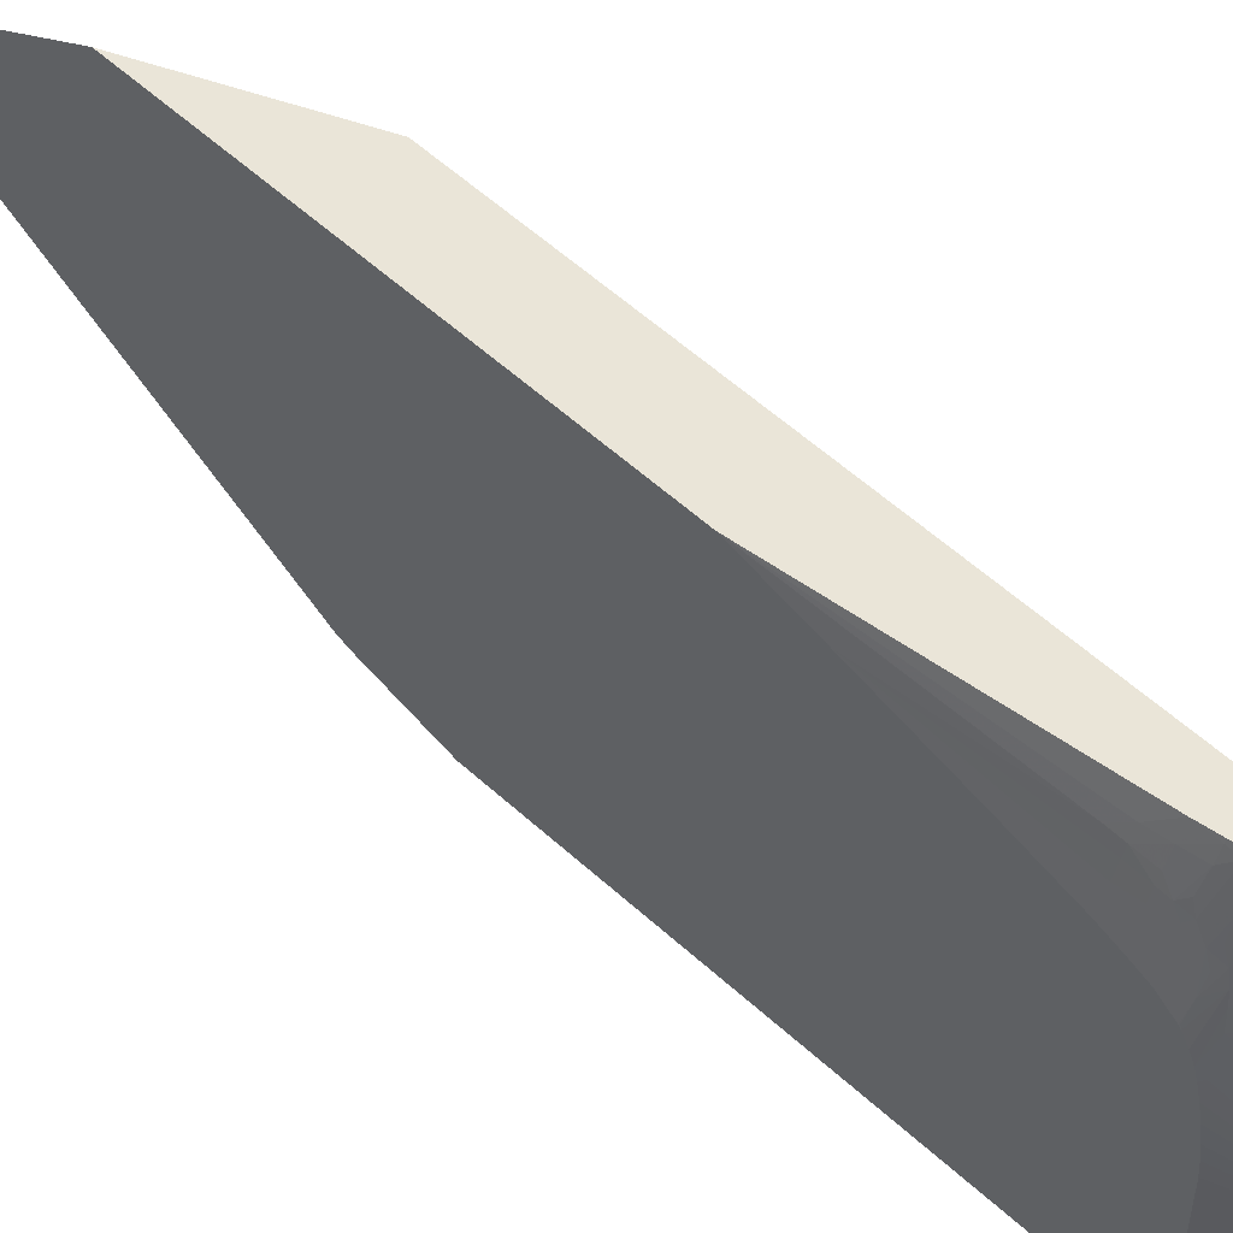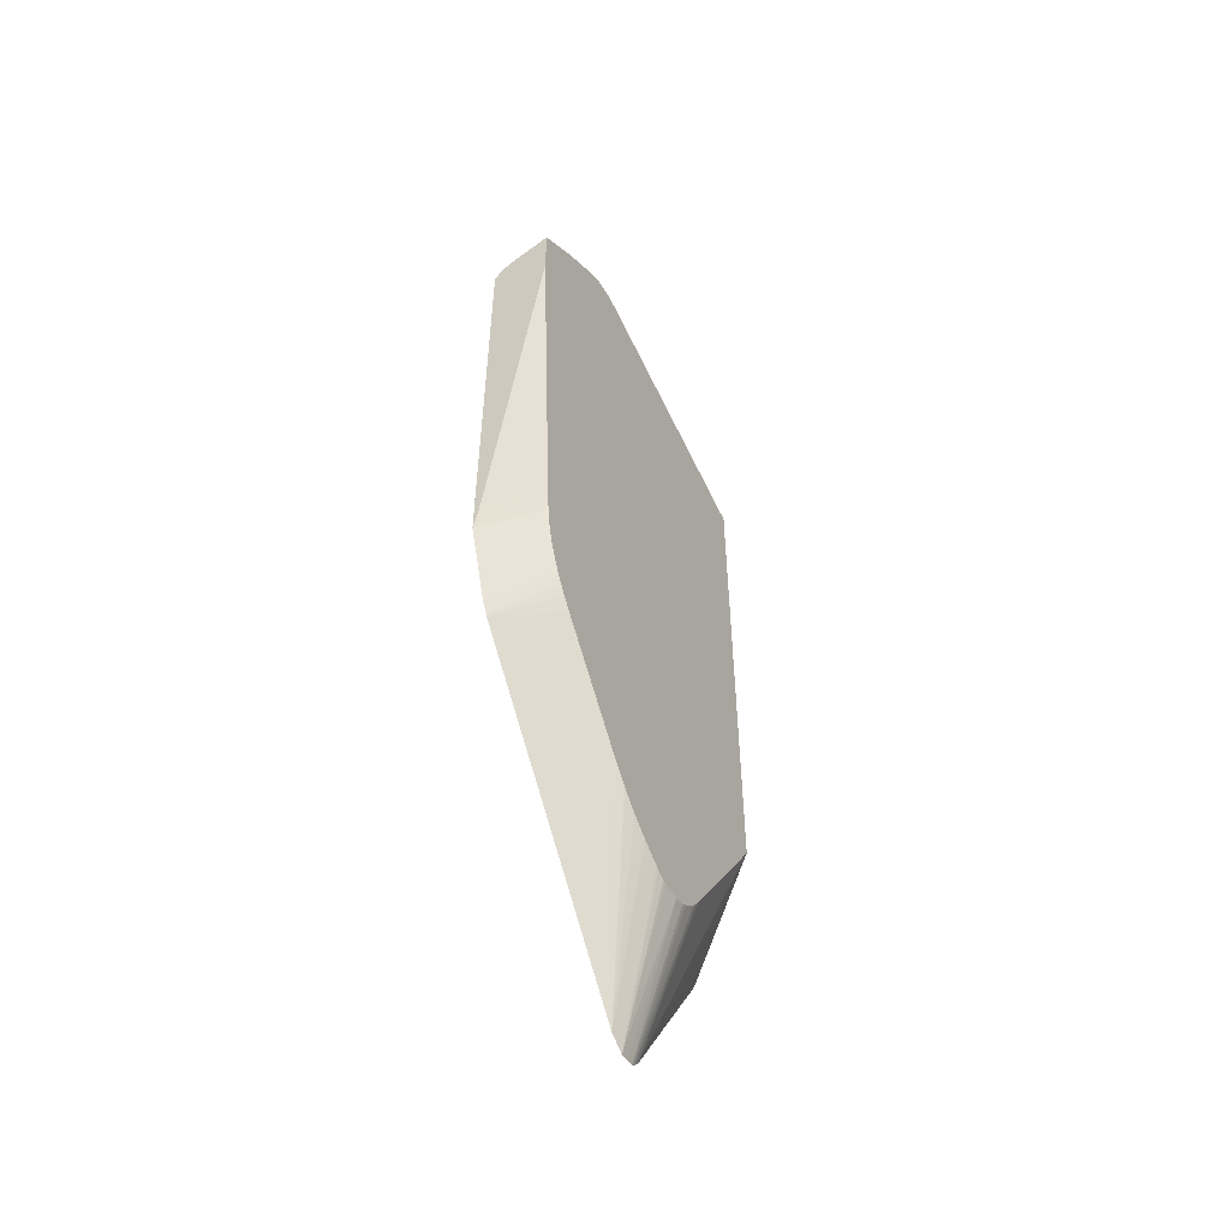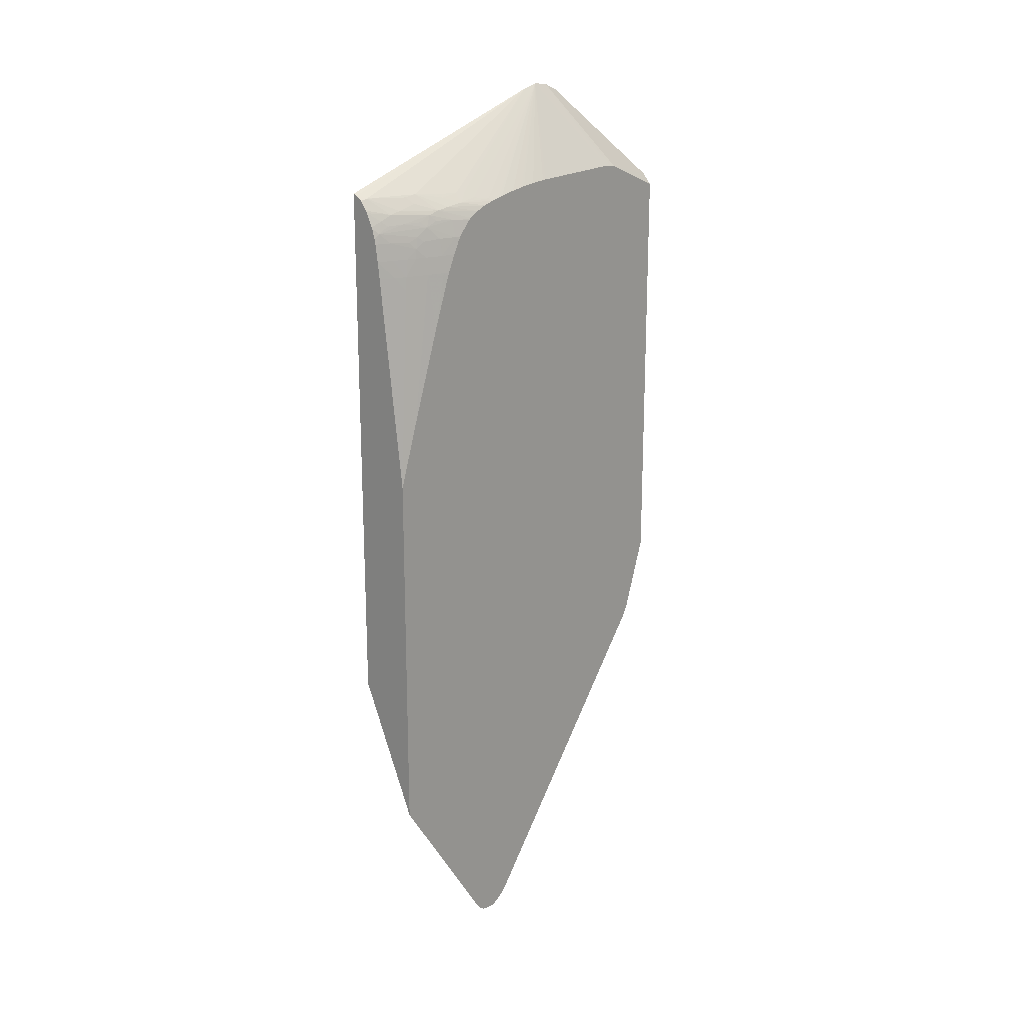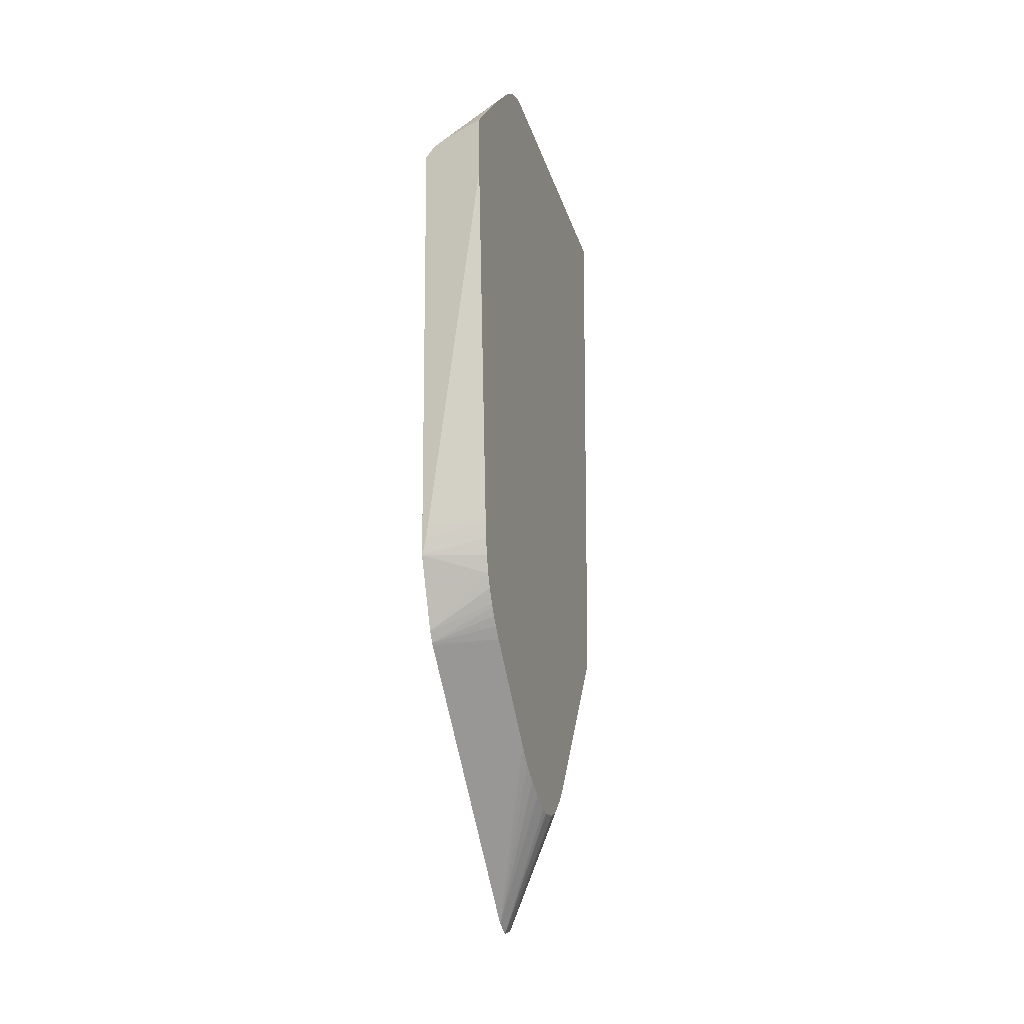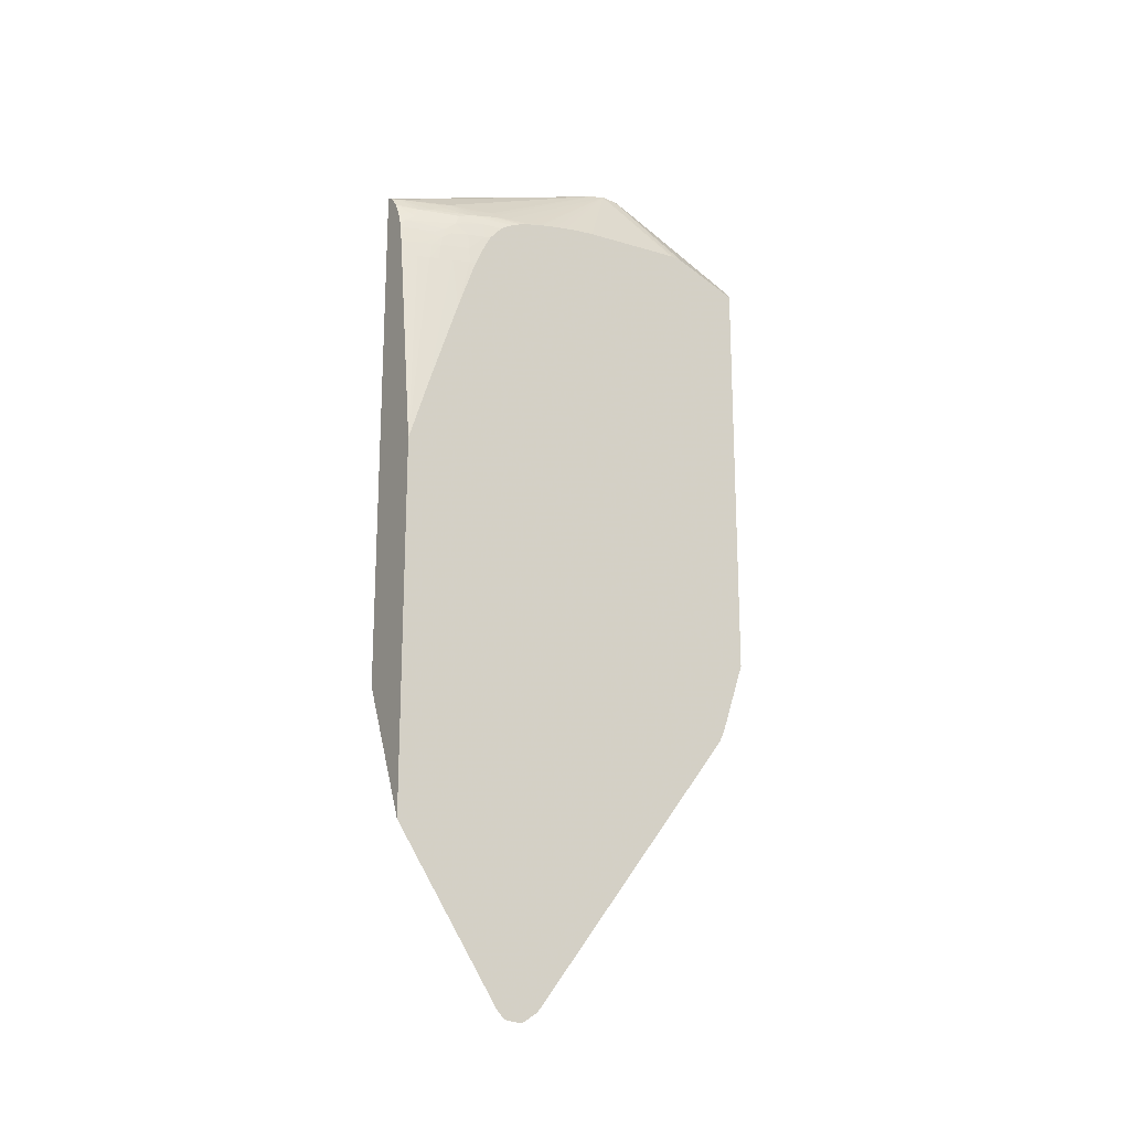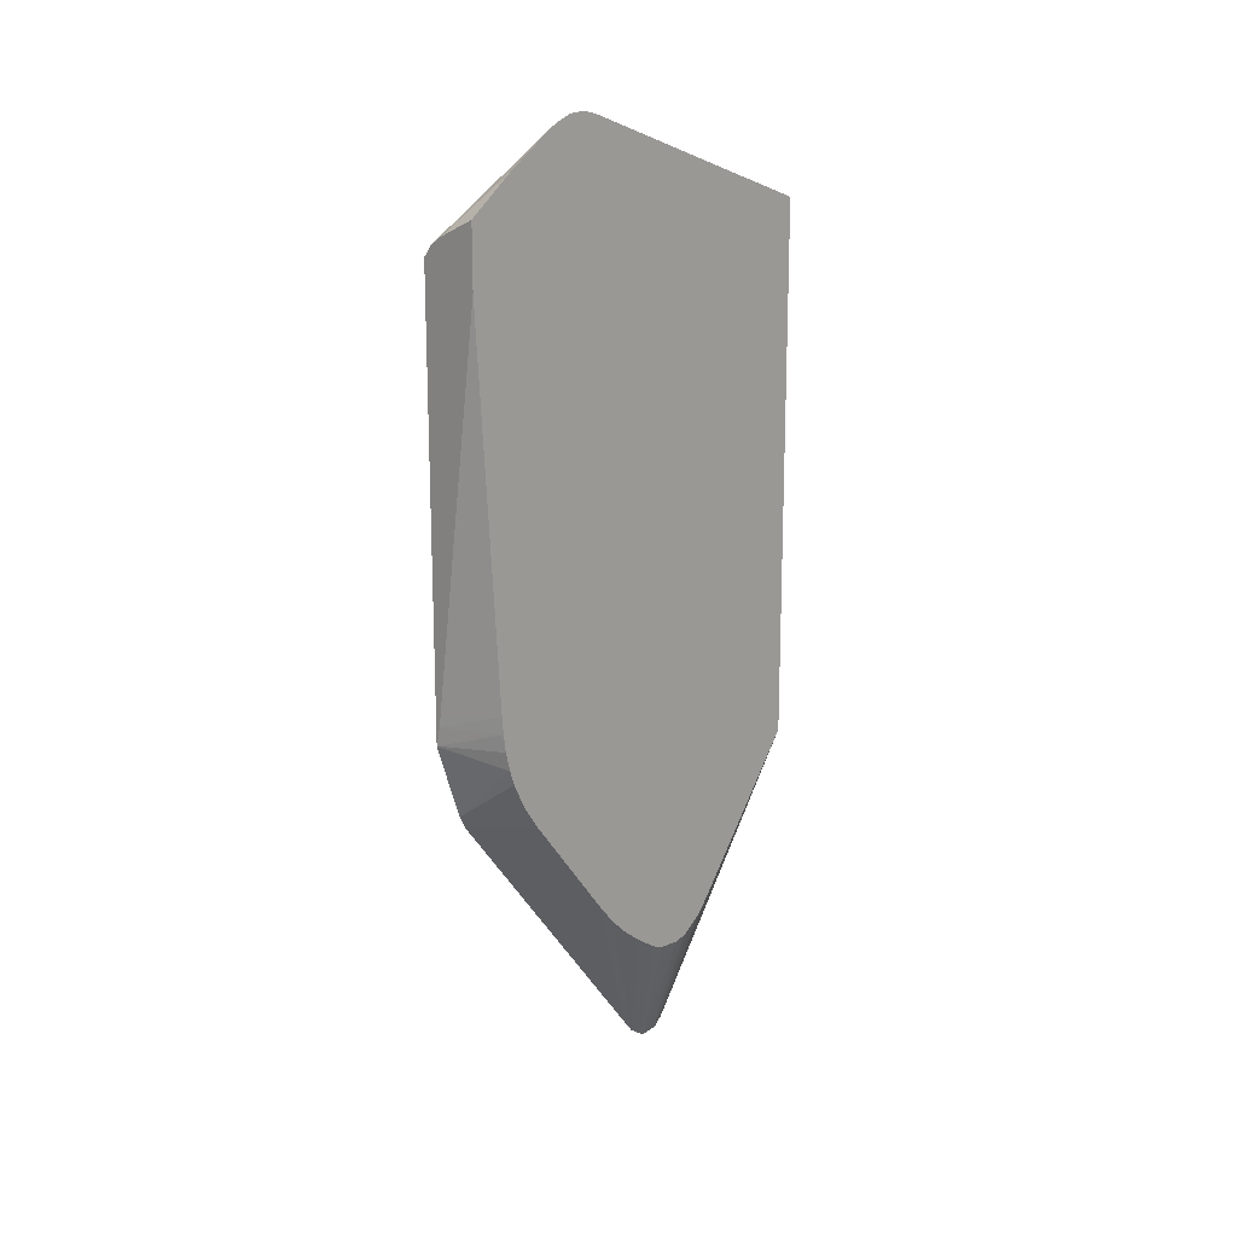
<metadata>
{"format":"obj","ext":"obj","renderer":"f3d","projection":"perspective","resolution":1024,"background":"white","views":[{"elev":59.0,"azim":-47.2,"up":"+Y"},{"elev":-51.5,"azim":28.7,"up":"+Z"},{"elev":19.0,"azim":-138.1,"up":"+Z"},{"elev":-11.8,"azim":18.3,"up":"+Z"},{"elev":-19.5,"azim":-122.9,"up":"+Z"},{"elev":16.3,"azim":44.3,"up":"+Z"}]}
</metadata>
<code>
v -0.02312 -0.008318 0.01078
v -0.02312 -0.007223 0.007539
v -0.0205 -0.006882 0.01007
v -0.02311 -0.008318 0.01081
v -0.02312 -0.008318 0.02972
v -0.02312 -0.006968 0.007027
v -0.0205 -0.006353 0.008768
v -0.0205 -0.006661 0.009435
v -0.0205 -0.006854 0.00999
v -0.0205 -0.007078 0.01088
v -0.0205 -0.007183 0.01163
v -0.02294 -0.008318 0.01162
v -0.02312 -0.008318 0.02973
v -0.02312 -0.005462 0.03087
v -0.02312 -0.006895 0.006928
v -0.0205 -0.005423 0.007287
v -0.0205 -0.005803 0.00783
v -0.0205 -0.006075 0.008257
v -0.0205 -0.006277 0.008621
v -0.0205 -0.00725 0.01238
v -0.02287 -0.008318 0.01208
v -0.02272 -0.008318 0.0302
v -0.0205 -0.003376 0.03474
v -0.02312 -0.005142 0.03093
v -0.02312 0.002165 -0.004875
v -0.0205 -0.001924 0.002743
v -0.0205 -0.008318 0.02866
v -0.02245 -0.008318 0.03037
v -0.0205 -0.004126 0.03443
v -0.0205 -0.002706 0.03481
v -0.02312 -0.004877 0.03096
v -0.02312 0.002647 -0.005494
v -0.0205 -0.001707 0.00248
v -0.0205 -0.008318 0.03124
v -0.02214 -0.008318 0.03055
v -0.0205 -0.004877 0.03391
v -0.0205 -0.002625 0.03482
v -0.02312 -0.004513 0.03095
v -0.02312 0.003376 -0.005973
v -0.0205 0.001197 -2.389e-05
v -0.0205 0.0003855 0.0005112
v -0.0205 0.0002356 0.000623
v -0.0205 -0.0003999 0.001118
v -0.0205 -0.0004447 0.001154
v -0.0205 -0.0005102 0.001214
v -0.0205 -0.001085 0.001765
v -0.0205 -0.001196 0.001873
v -0.0205 -0.001244 0.001929
v -0.0205 -0.006377 0.03284
v -0.02312 0.0004802 0.03072
v -0.02312 -0.0002019 0.03078
v -0.02312 -0.0003741 0.03078
v -0.0205 -0.001874 0.03463
v -0.02247 0.004357 0.03073
v -0.02273 0.004876 0.03029
v -0.02277 0.004115 0.03044
v -0.02301 0.003391 0.03034
v -0.02303 0.002625 0.03049
v -0.02312 0.002625 0.03037
v -0.02312 0.001875 0.03052
v -0.02312 0.001285 0.03061
v -0.02312 0.001124 0.03064
v -0.02312 0.003803 -0.005933
v -0.0205 0.002692 -0.0003393
v -0.0205 0.001853 -0.0002874
v -0.0205 0.001695 -0.0002635
v -0.0205 0.001324 -9.576e-05
v -0.0205 0.009279 0.03096
v -0.02057 0.009279 0.03093
v -0.02066 0.009279 0.03088
v -0.02101 0.009 0.03076
v -0.02178 0.006814 0.03078
v -0.0224 0.004876 0.03067
v -0.02263 0.005627 0.03018
v -0.02312 0.003767 0.03008
v -0.02312 0.003291 0.03022
v -0.0223 0.005627 0.03055
v -0.02312 0.004127 -0.005881
v -0.0205 0.002707 -0.0003353
v -0.0205 0.009279 0.007726
v -0.02094 0.009279 0.03069
v -0.02123 0.009279 0.0303
v -0.02179 0.008331 0.03006
v -0.02188 0.007878 0.03018
v -0.02168 0.007315 0.03069
v -0.02198 0.007089 0.03042
v -0.02255 0.006152 0.03008
v -0.02312 0.004235 0.02988
v -0.02312 0.004282 -0.005786
v -0.0205 0.003383 -9.177e-05
v -0.0205 0.003188 -0.0002036
v -0.0205 0.004686 0.001222
v -0.02312 0.004566 -0.00549
v -0.02312 0.009279 0.001641
v -0.02129 0.009279 0.0302
v -0.02169 0.008831 0.02982
v -0.02186 0.0086 0.0296
v -0.02213 0.007878 0.02964
v -0.02248 0.006652 0.02992
v -0.02287 0.005627 0.02964
v -0.02311 0.004828 0.02958
v -0.02312 0.004676 0.02964
v -0.0205 0.004066 0.0004473
v -0.0205 0.003536 2.003e-05
v -0.0205 0.004413 0.0008386
v -0.0205 0.00427 0.0006669
v -0.02312 0.009279 0.0181
v -0.02157 0.009279 0.02962
v -0.02178 0.009048 0.02932
v -0.02256 0.00689 0.02942
v -0.02239 0.007134 0.02966
v -0.02264 0.006392 0.02966
v -0.02312 0.004797 0.02955
v -0.02306 0.005627 0.02889
v -0.02312 0.008359 0.02094
v -0.02249 0.0082 0.02682
v -0.02225 0.008627 0.02739
v -0.02198 0.009279 0.02741
v -0.0216 0.009279 0.02954
v -0.02172 0.009279 0.02911
v -0.02177 0.009279 0.02889
v -0.02182 0.009155 0.02889
v -0.02203 0.008627 0.02889
v -0.02247 0.007389 0.02904
v -0.0226 0.007134 0.02883
v -0.02284 0.006378 0.02889
v -0.02312 0.005384 0.02889
v -0.02295 0.006378 0.02814
v -0.02312 0.00577 0.02815
v -0.02312 0.005479 0.02872
v -0.02312 0.008159 0.02153
v -0.0228 0.007127 0.02739
v -0.02259 0.007734 0.02739
v -0.02246 0.008109 0.02739
v -0.02215 0.008627 0.02814
v -0.02189 0.009279 0.02814
v -0.0218 0.009279 0.02871
v -0.02252 0.00752 0.02855
v -0.02235 0.007813 0.02883
v -0.02271 0.007127 0.02814
v -0.02305 0.006378 0.02739
v -0.02312 0.006004 0.02764
v -0.02312 0.006993 0.02498
v -0.02255 0.007597 0.02814
v -0.0224 0.007973 0.02814
v -0.02312 0.006331 0.02682
v -0.02312 0.006204 0.02717
v -0.02312 0.006116 0.02739
f 78 89 90
f 74 87 88
f 72 77 73
f 72 87 74
f 72 74 77
f 74 88 75
f 89 93 103
f 72 85 86
f 71 85 72
f 71 84 85
f 71 83 84
f 71 82 83
f 78 90 91
f 71 81 82
f 72 86 87
f 78 91 79
f 87 100 101
f 80 93 94
f 70 81 71
f 89 103 104
f 87 102 88
f 87 101 102
f 87 99 100
f 84 86 85
f 80 92 93
f 84 87 86
f 83 99 84
f 83 98 99
f 83 97 98
f 83 96 97
f 83 95 96
f 82 95 83
f 84 99 87
f 68 70 69
f 39 67 40
f 68 82 81
f 55 75 76
f 55 74 75
f 54 73 55
f 53 73 54
f 53 72 73
f 53 71 72
f 55 76 57
f 53 70 71
f 53 68 69
f 39 66 67
f 39 65 66
f 39 64 65
f 89 104 90
f 39 63 64
f 53 69 70
f 55 57 56
f 55 73 77
f 55 77 74
f 68 95 82
f 68 108 95
f 68 119 108
f 68 120 119
f 68 121 120
f 68 137 121
f 68 136 137
f 68 118 136
f 68 107 118
f 68 94 107
f 68 80 94
f 64 78 79
f 63 78 64
f 58 76 59
f 57 76 58
f 68 81 70
f 92 105 93
f 134 145 135
f 93 106 103
f 125 140 126
f 125 138 140
f 124 138 125
f 124 139 138
f 123 135 138
f 123 139 124
f 126 140 128
f 123 138 139
f 122 136 135
f 122 137 136
f 121 137 122
f 117 136 118
f 117 135 136
f 117 134 135
f 122 135 123
f 128 140 141
f 128 141 142
f 128 142 129
f 37 62 50
f 141 143 146
f 141 148 142
f 141 147 148
f 141 146 147
f 138 144 140
f 138 145 144
f 135 145 138
f 134 144 145
f 133 144 134
f 132 143 141
f 132 144 133
f 132 140 144
f 132 141 140
f 131 143 132
f 116 134 117
f 116 133 134
f 115 133 116
f 115 132 133
f 101 113 102
f 100 114 113
f 100 110 114
f 100 112 110
f 100 113 101
f 99 112 100
f 99 110 112
f 99 111 110
f 98 111 99
f 98 110 111
f 98 109 110
f 97 109 98
f 96 109 97
f 96 108 109
f 95 108 96
f 107 115 116
f 93 105 106
f 107 116 117
f 108 119 109
f 115 131 132
f 114 130 127
f 114 129 130
f 114 128 129
f 114 126 128
f 113 114 127
f 110 126 114
f 110 125 126
f 110 124 125
f 109 124 110
f 109 123 124
f 109 122 123
f 109 121 122
f 109 120 121
f 109 119 120
f 107 117 118
f 37 61 62
f 3 68 53
f 37 59 60
f 2 7 8
f 2 6 7
f 1 6 2
f 1 15 6
f 1 25 15
f 1 32 25
f 2 8 9
f 1 39 32
f 1 78 63
f 1 89 78
f 1 93 89
f 1 94 93
f 1 107 94
f 1 115 107
f 1 63 39
f 1 131 115
f 2 9 3
f 3 8 7
f 3 42 41
f 3 43 42
f 3 44 43
f 3 45 44
f 3 46 45
f 3 47 46
f 3 9 8
f 3 48 47
f 3 26 33
f 3 16 26
f 3 17 16
f 3 18 17
f 3 19 18
f 3 7 19
f 3 33 48
f 1 143 131
f 1 146 143
f 1 147 146
f 1 24 31
f 1 14 24
f 1 5 14
f 1 13 5
f 1 22 13
f 1 28 22
f 1 31 38
f 1 35 28
f 1 27 34
f 1 21 27
f 1 12 21
f 1 4 12
f 1 3 4
f 37 60 61
f 1 34 35
f 1 38 52
f 1 52 51
f 1 51 50
f 1 148 147
f 1 142 148
f 1 129 142
f 1 130 129
f 1 127 130
f 1 113 127
f 1 102 113
f 1 88 102
f 1 75 88
f 1 76 75
f 1 59 76
f 1 60 59
f 1 61 60
f 1 62 61
f 1 50 62
f 3 41 40
f 3 40 67
f 1 2 3
f 3 66 65
f 32 40 41
f 32 39 40
f 31 37 38
f 30 37 31
f 28 36 29
f 28 35 36
f 32 41 42
f 26 32 33
f 23 31 24
f 23 30 31
f 22 29 23
f 22 28 29
f 20 27 21
f 16 25 26
f 25 32 26
f 32 42 43
f 32 43 44
f 32 44 45
f 3 67 66
f 37 58 59
f 37 57 58
f 37 56 57
f 37 55 56
f 37 54 55
f 37 53 54
f 37 52 38
f 37 51 52
f 37 50 51
f 35 49 36
f 32 48 33
f 32 47 48
f 32 46 47
f 32 45 46
f 15 25 16
f 14 22 23
f 34 49 35
f 13 22 14
f 3 30 23
f 3 37 30
f 3 53 37
f 3 80 68
f 3 92 80
f 3 105 92
f 3 23 29
f 3 106 105
f 3 90 104
f 3 91 90
f 3 79 91
f 3 64 79
f 14 23 24
f 3 65 64
f 3 104 103
f 3 29 36
f 3 103 106
f 3 49 34
f 11 20 12
f 3 36 49
f 6 19 7
f 6 18 19
f 12 20 21
f 6 16 17
f 6 15 16
f 5 13 14
f 6 17 18
f 4 10 11
f 3 10 4
f 3 34 27
f 3 11 10
f 3 20 11
f 4 11 12
f 3 27 20

</code>
